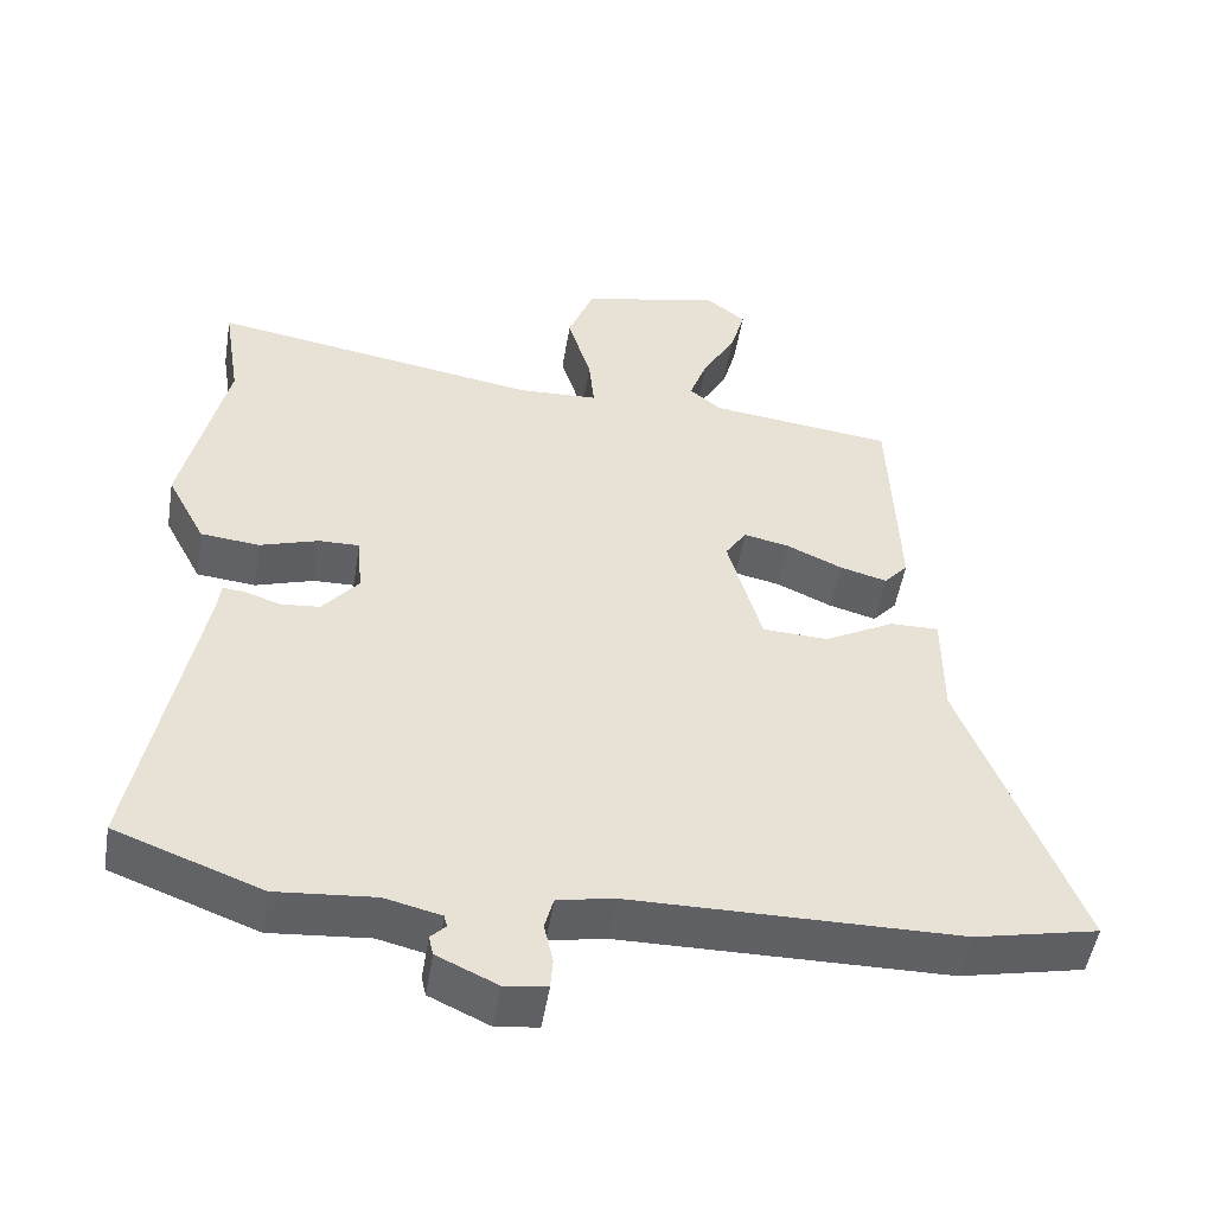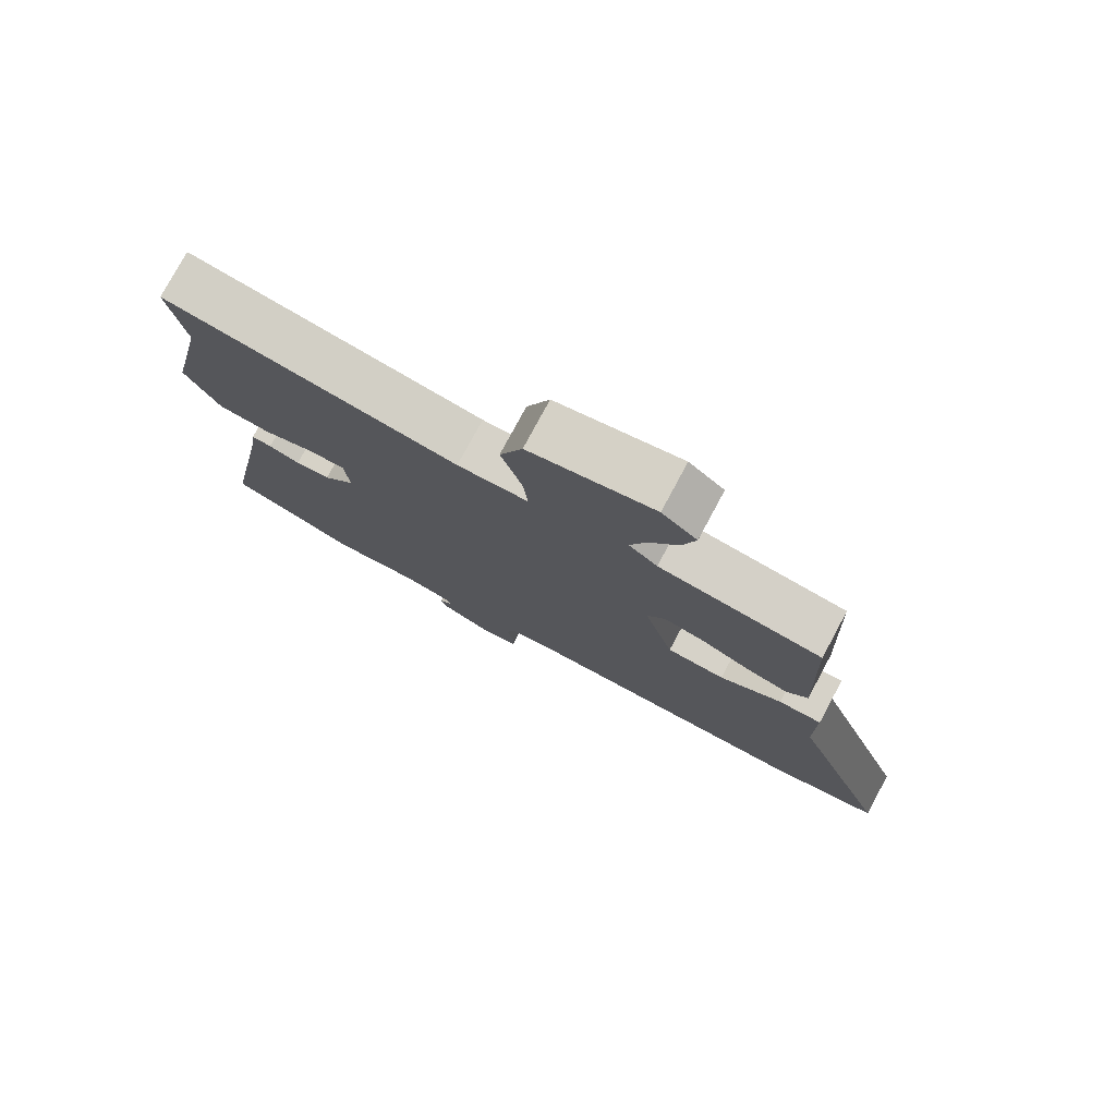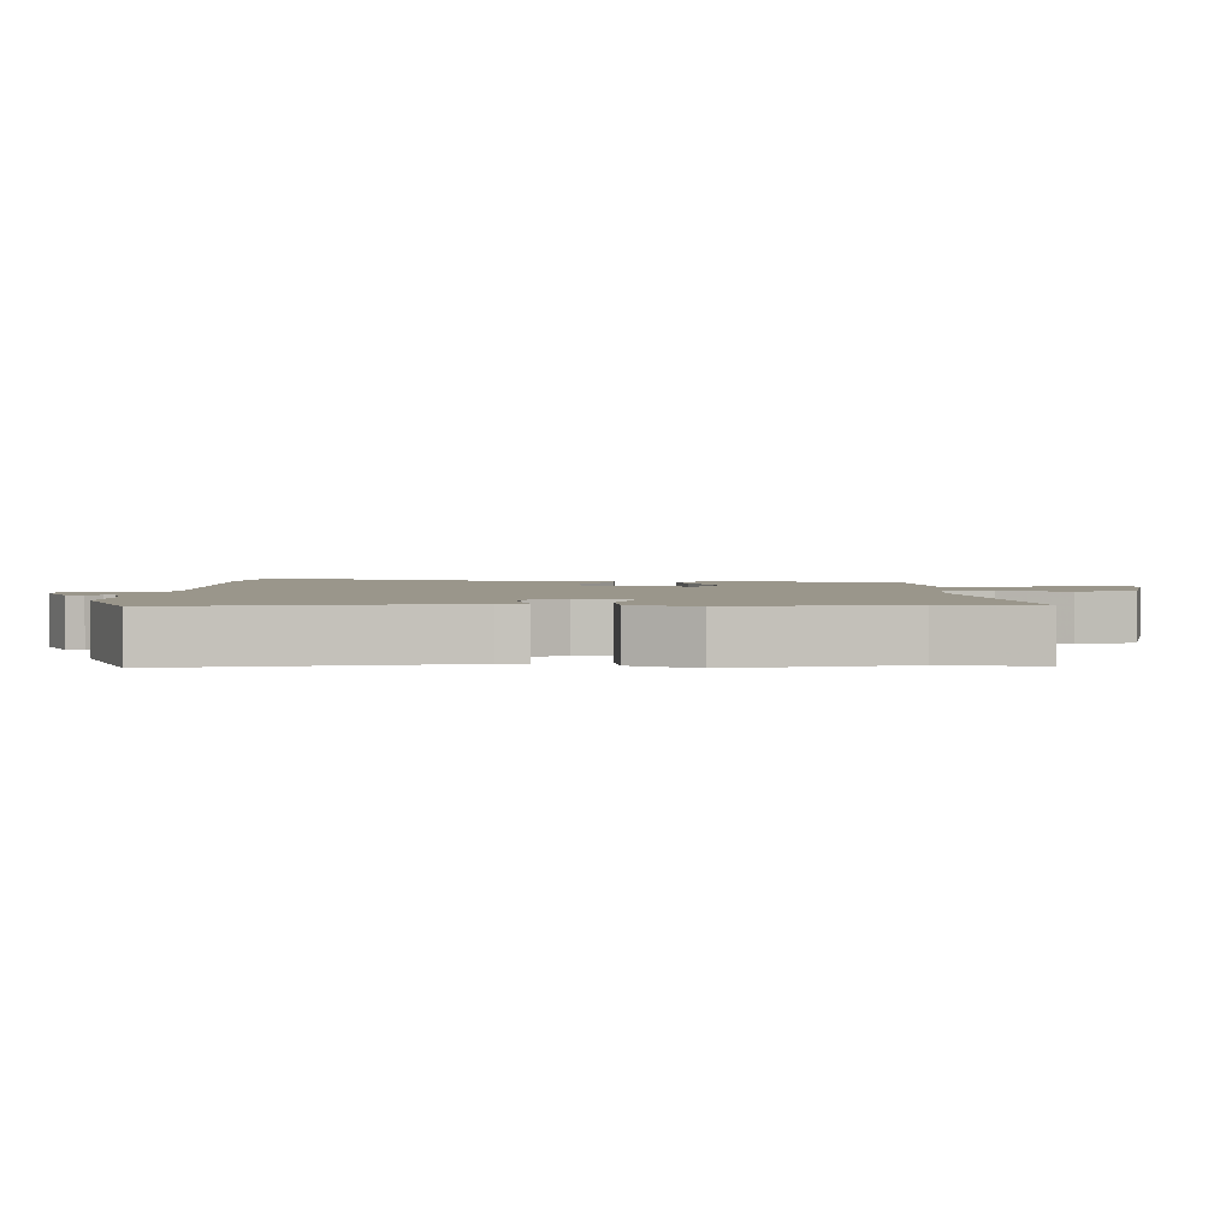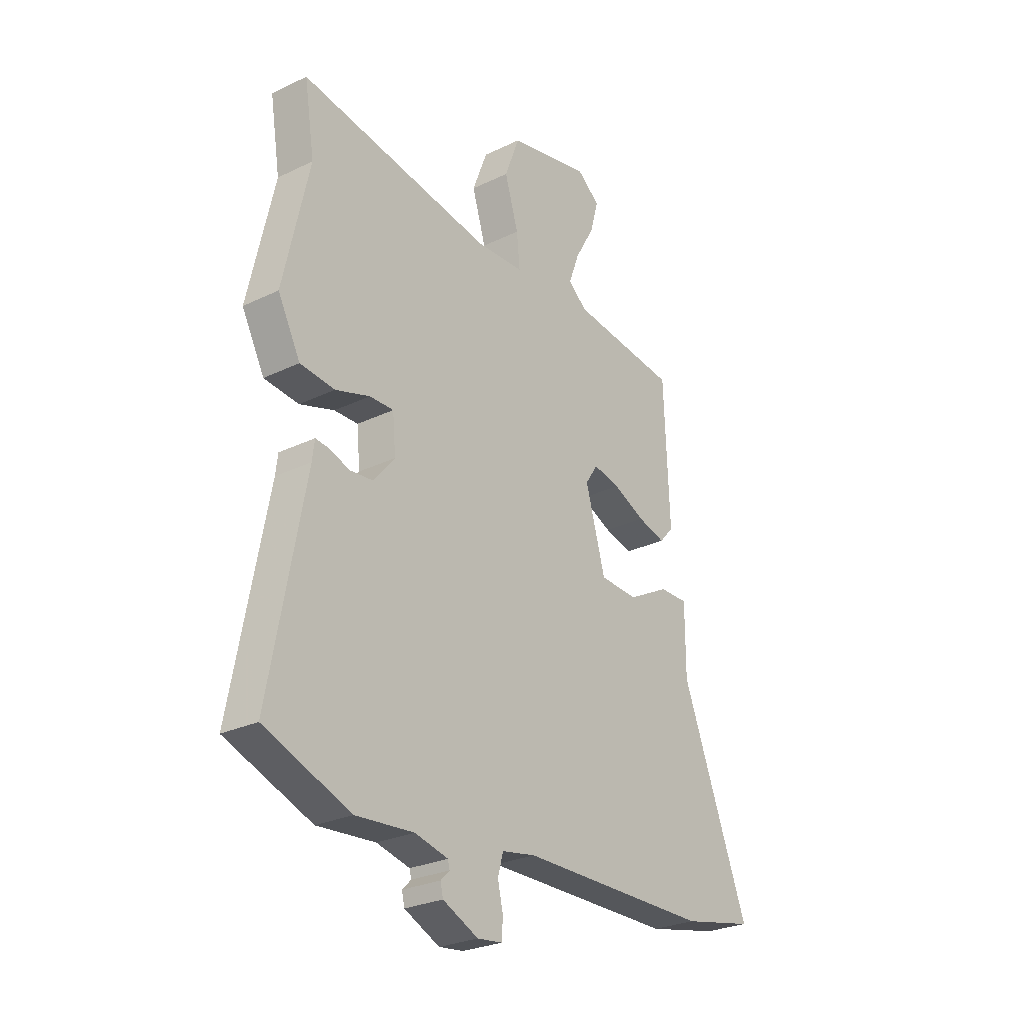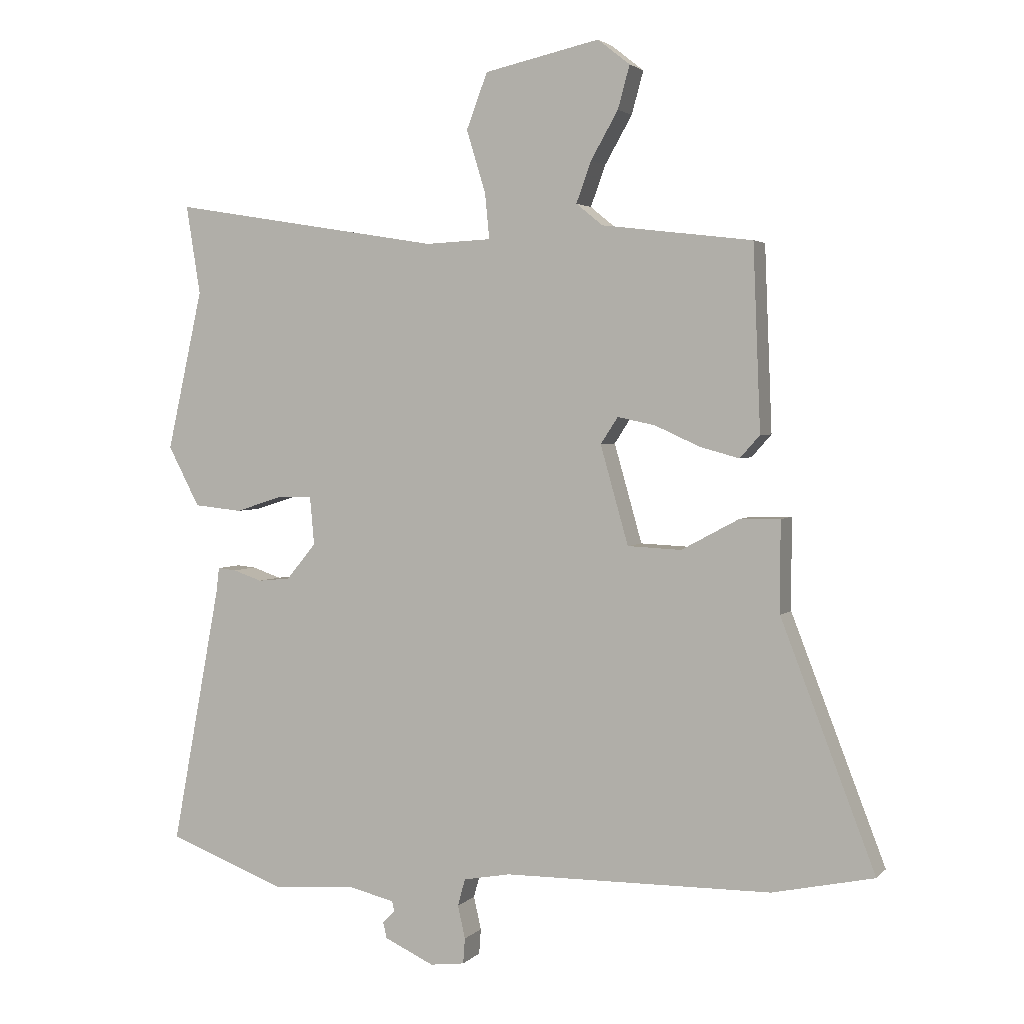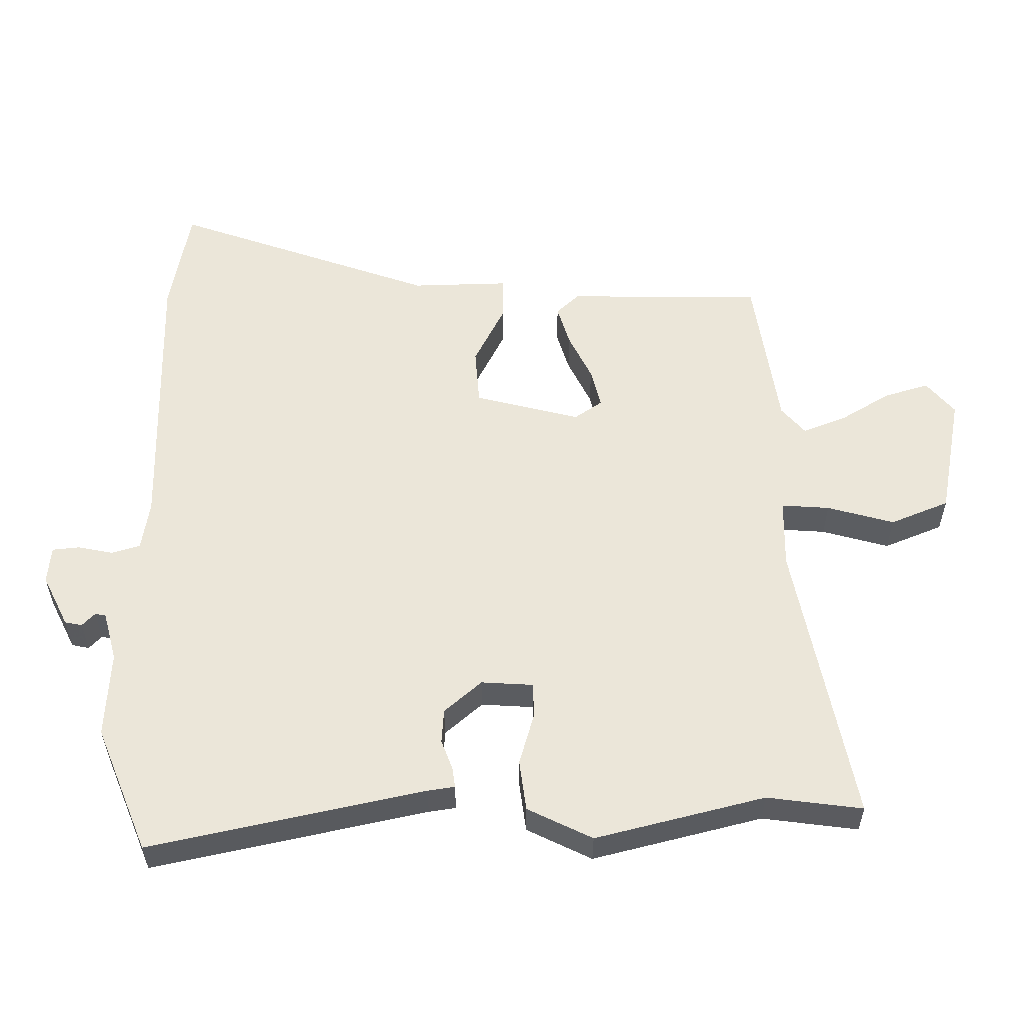
<metadata>
{"format":"obj","ext":"obj","renderer":"f3d","projection":"perspective","resolution":1024,"background":"white","views":[{"elev":-50.3,"azim":-9.3,"up":"+Z"},{"elev":77.8,"azim":28.3,"up":"+Z"},{"elev":2.3,"azim":-90.2,"up":"+Y"},{"elev":-27.0,"azim":-53.1,"up":"+Z"},{"elev":2.9,"azim":20.9,"up":"+Z"},{"elev":56.1,"azim":-91.9,"up":"+Y"}]}
</metadata>
<code>
v -0.347 0.07 -0.558
v -0.541 0.07 -0.485
v -0.462 0.07 -0.066
v -0.457 0.07 -0.025
v -0.427 0.07 -0.028
v -0.38 0.07 -0.044
v -0.328 0.07 -0.039
v -0.28 0.07 0.019
v -0.287 0.07 0.098
v -0.341 0.07 0.097
v -0.419 0.07 0.072
v -0.497 0.07 0.08
v -0.548 0.07 0.177
v -0.49 0.07 0.436
v -0.513 0.07 0.58
v -0.075 0.07 0.508
v 0.031 0.07 0.513
v 0.024 0.07 0.586
v -0.007 0.07 0.687
v 0.027 0.07 0.777
v 0.213 0.07 0.818
v 0.265 0.07 0.777
v 0.246 0.07 0.708
v 0.202 0.07 0.631
v 0.178 0.07 0.565
v 0.221 0.07 0.53
v 0.464 0.07 0.501
v 0.476 0.07 0.204
v 0.444 0.07 0.168
v 0.381 0.07 0.185
v 0.308 0.07 0.218
v 0.247 0.07 0.231
v 0.219 0.07 0.188
v 0.264 0.07 0.029
v 0.351 0.07 0.025
v 0.444 0.07 0.075
v 0.509 0.07 0.076
v 0.509 0.07 -0.071
v 0.661 0.07 -0.466
v 0.497 0.07 -0.501
v 0.064 0.07 -0.505
v -0.012 0.07 -0.519
v -0.024 0.07 -0.563
v -0.012 0.07 -0.616
v -0.015 0.07 -0.657
v -0.071 0.07 -0.664
v -0.151 0.07 -0.627
v -0.157 0.07 -0.601
v -0.137 0.07 -0.581
v -0.141 0.07 -0.565
v -0.216 0.07 -0.547
v -0.347 0 -0.558
v -0.541 0 -0.485
v -0.462 0 -0.066
v -0.457 0 -0.025
v -0.427 0 -0.028
v -0.38 0 -0.044
v -0.328 0 -0.039
v -0.28 0 0.019
v -0.287 0 0.098
v -0.341 0 0.097
v -0.419 0 0.072
v -0.497 0 0.08
v -0.548 0 0.177
v -0.49 0 0.436
v -0.513 0 0.58
v -0.075 0 0.508
v 0.031 0 0.513
v 0.024 0 0.586
v -0.007 0 0.687
v 0.027 0 0.777
v 0.213 0 0.818
v 0.265 0 0.777
v 0.246 0 0.708
v 0.202 0 0.631
v 0.178 0 0.565
v 0.221 0 0.53
v 0.464 0 0.501
v 0.476 0 0.204
v 0.444 0 0.168
v 0.381 0 0.185
v 0.308 0 0.218
v 0.247 0 0.231
v 0.219 0 0.188
v 0.264 0 0.029
v 0.351 0 0.025
v 0.444 0 0.075
v 0.509 0 0.076
v 0.509 0 -0.071
v 0.661 0 -0.466
v 0.497 0 -0.501
v 0.064 0 -0.505
v -0.012 0 -0.519
v -0.024 0 -0.563
v -0.012 0 -0.616
v -0.015 0 -0.657
v -0.071 0 -0.664
v -0.151 0 -0.627
v -0.157 0 -0.601
v -0.137 0 -0.581
v -0.141 0 -0.565
v -0.216 0 -0.547
f 47 48 49
f 46 47 49
f 45 46 49
f 44 45 49
f 43 44 49
f 42 43 49 50
f 38 39 40 41
f 38 41 42
f 37 38 42
f 36 37 42
f 35 36 42
f 42 50 51
f 35 42 51
f 34 35 51
f 29 30 31
f 28 29 31
f 27 28 31
f 26 27 31
f 25 26 31 32
f 22 23 24
f 21 22 24
f 20 21 24
f 19 20 24
f 18 19 24
f 17 18 24 25
f 14 15 16
f 14 16 17
f 13 14 17
f 12 13 17
f 11 12 17
f 10 11 17
f 25 32 33
f 17 25 33
f 10 17 33
f 9 10 33
f 3 4 5 6
f 3 6 7
f 2 3 7
f 1 2 7 8
f 33 34 51
f 9 33 51
f 8 9 51
f 1 8 51
f 100 99 98
f 100 98 97
f 100 97 96
f 100 96 95
f 100 95 94
f 101 100 94 93
f 92 91 90 89
f 93 92 89
f 93 89 88
f 93 88 87
f 93 87 86
f 102 101 93
f 102 93 86
f 102 86 85
f 82 81 80
f 82 80 79
f 82 79 78
f 82 78 77
f 83 82 77 76
f 75 74 73
f 75 73 72
f 75 72 71
f 75 71 70
f 75 70 69
f 76 75 69 68
f 67 66 65
f 68 67 65
f 68 65 64
f 68 64 63
f 68 63 62
f 68 62 61
f 84 83 76
f 84 76 68
f 84 68 61
f 84 61 60
f 57 56 55 54
f 58 57 54
f 58 54 53
f 59 58 53 52
f 102 85 84
f 102 84 60
f 102 60 59
f 102 59 52
f 1 52 53 2
f 2 53 54 3
f 3 54 55 4
f 4 55 56 5
f 5 56 57 6
f 6 57 58 7
f 7 58 59 8
f 8 59 60 9
f 9 60 61 10
f 10 61 62 11
f 11 62 63 12
f 12 63 64 13
f 13 64 65 14
f 14 65 66 15
f 15 66 67 16
f 16 67 68 17
f 17 68 69 18
f 18 69 70 19
f 19 70 71 20
f 20 71 72 21
f 21 72 73 22
f 22 73 74 23
f 23 74 75 24
f 24 75 76 25
f 25 76 77 26
f 26 77 78 27
f 27 78 79 28
f 28 79 80 29
f 29 80 81 30
f 30 81 82 31
f 31 82 83 32
f 32 83 84 33
f 33 84 85 34
f 34 85 86 35
f 35 86 87 36
f 36 87 88 37
f 37 88 89 38
f 38 89 90 39
f 39 90 91 40
f 40 91 92 41
f 41 92 93 42
f 42 93 94 43
f 43 94 95 44
f 44 95 96 45
f 45 96 97 46
f 46 97 98 47
f 47 98 99 48
f 48 99 100 49
f 49 100 101 50
f 50 101 102 51
f 51 102 52 1

</code>
